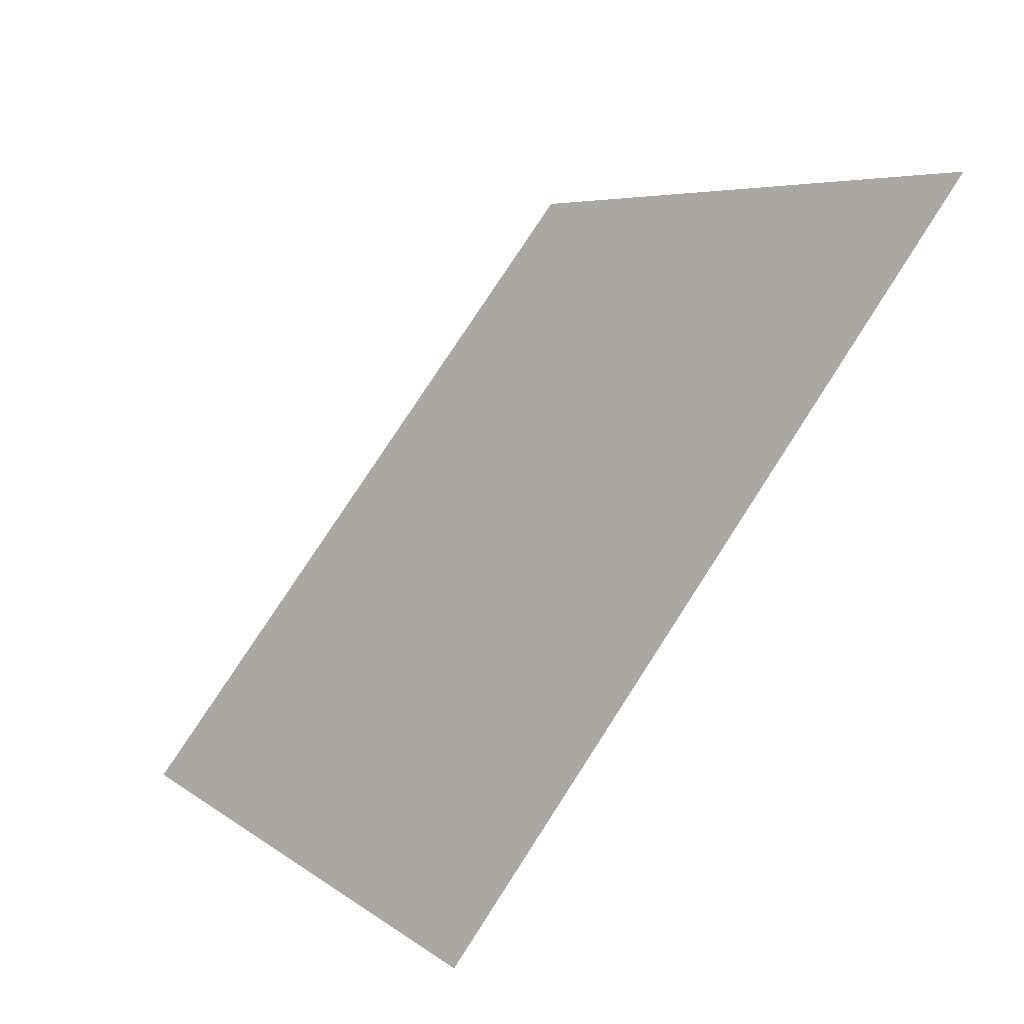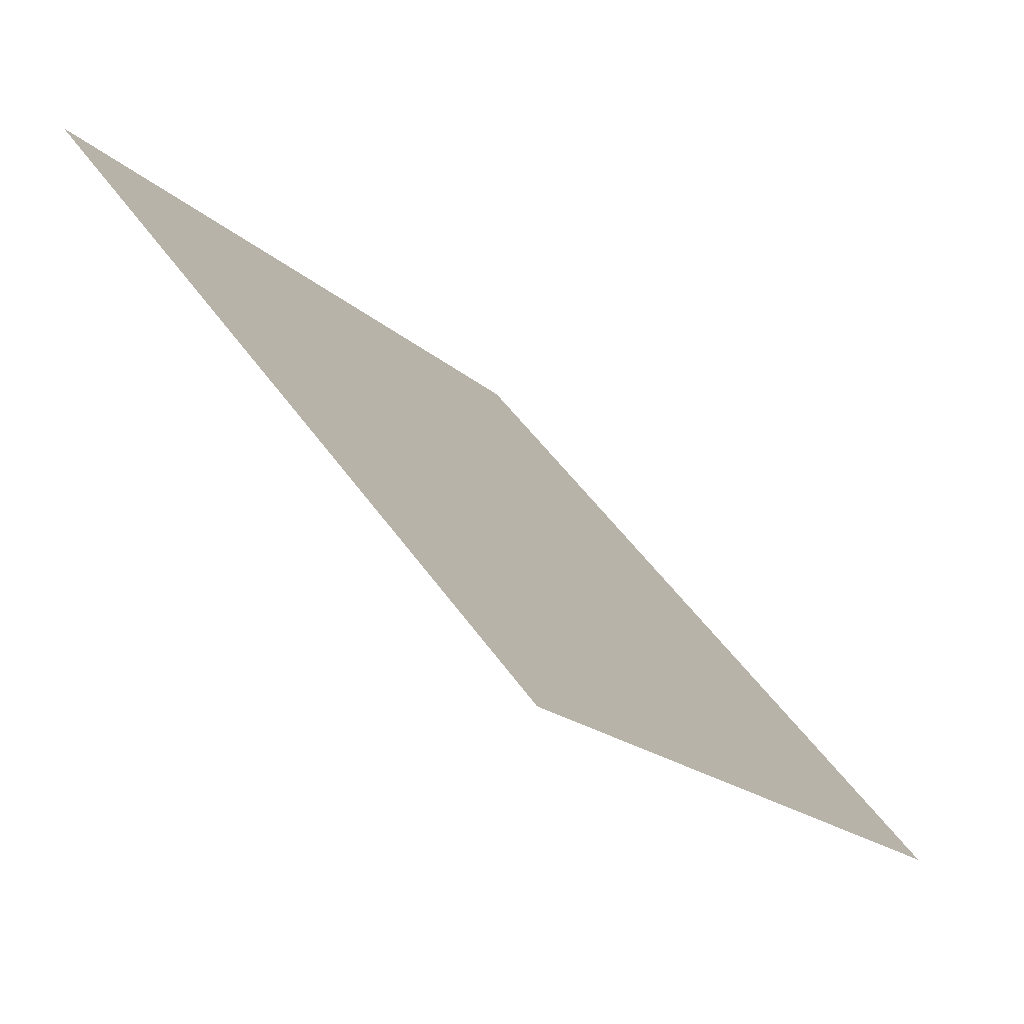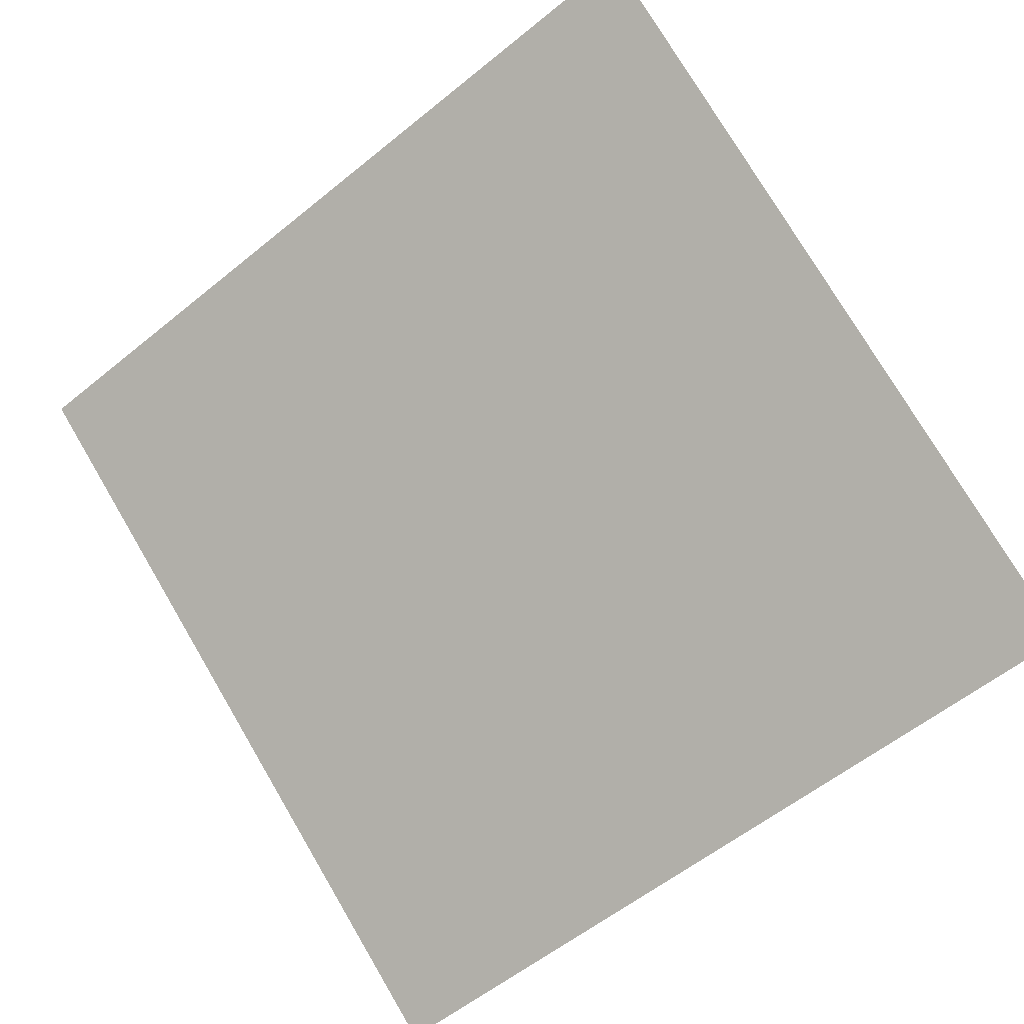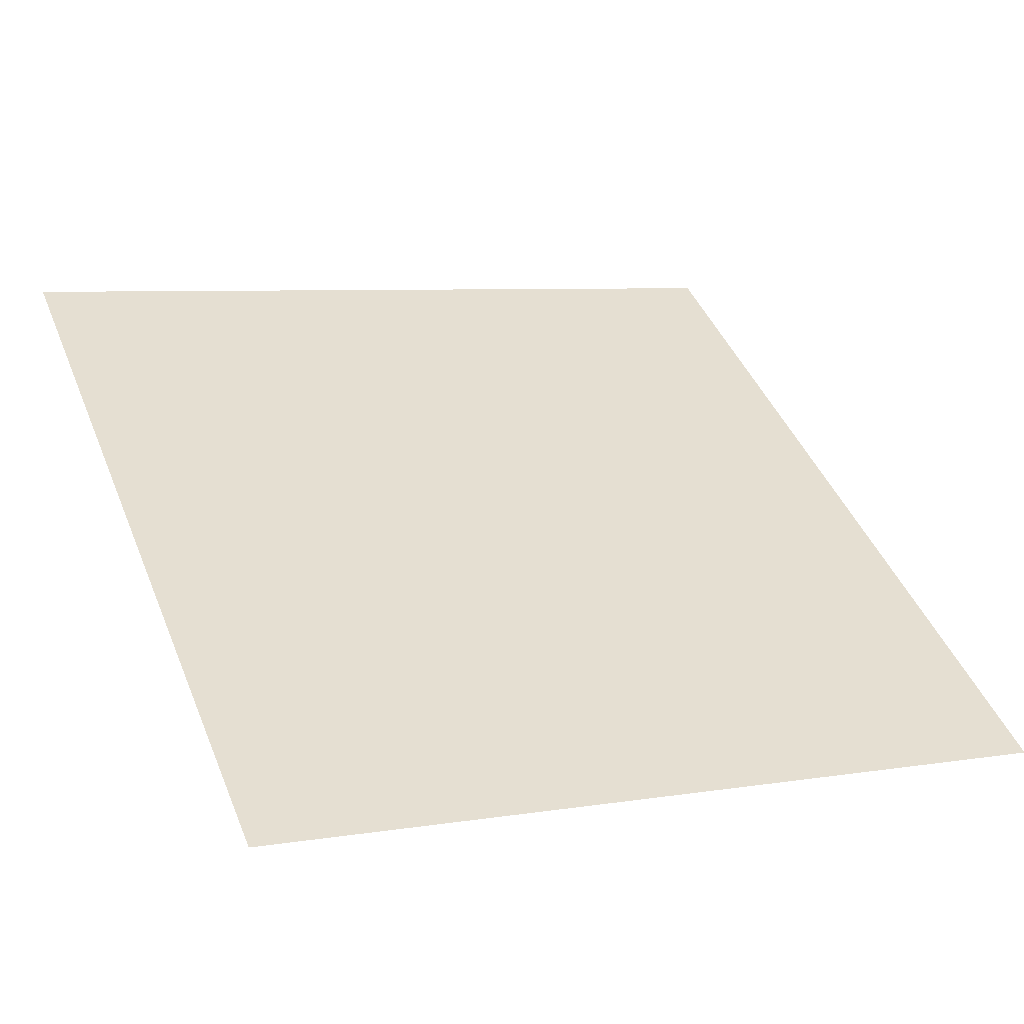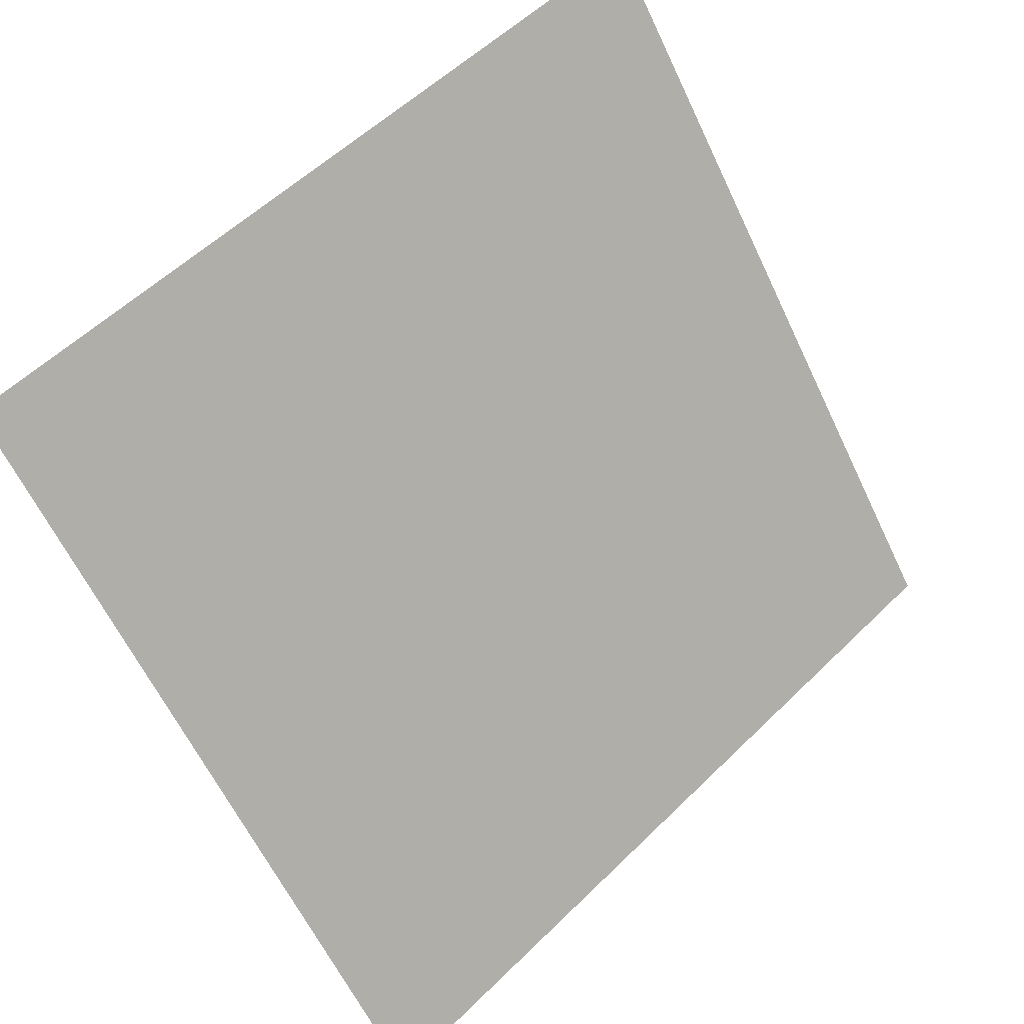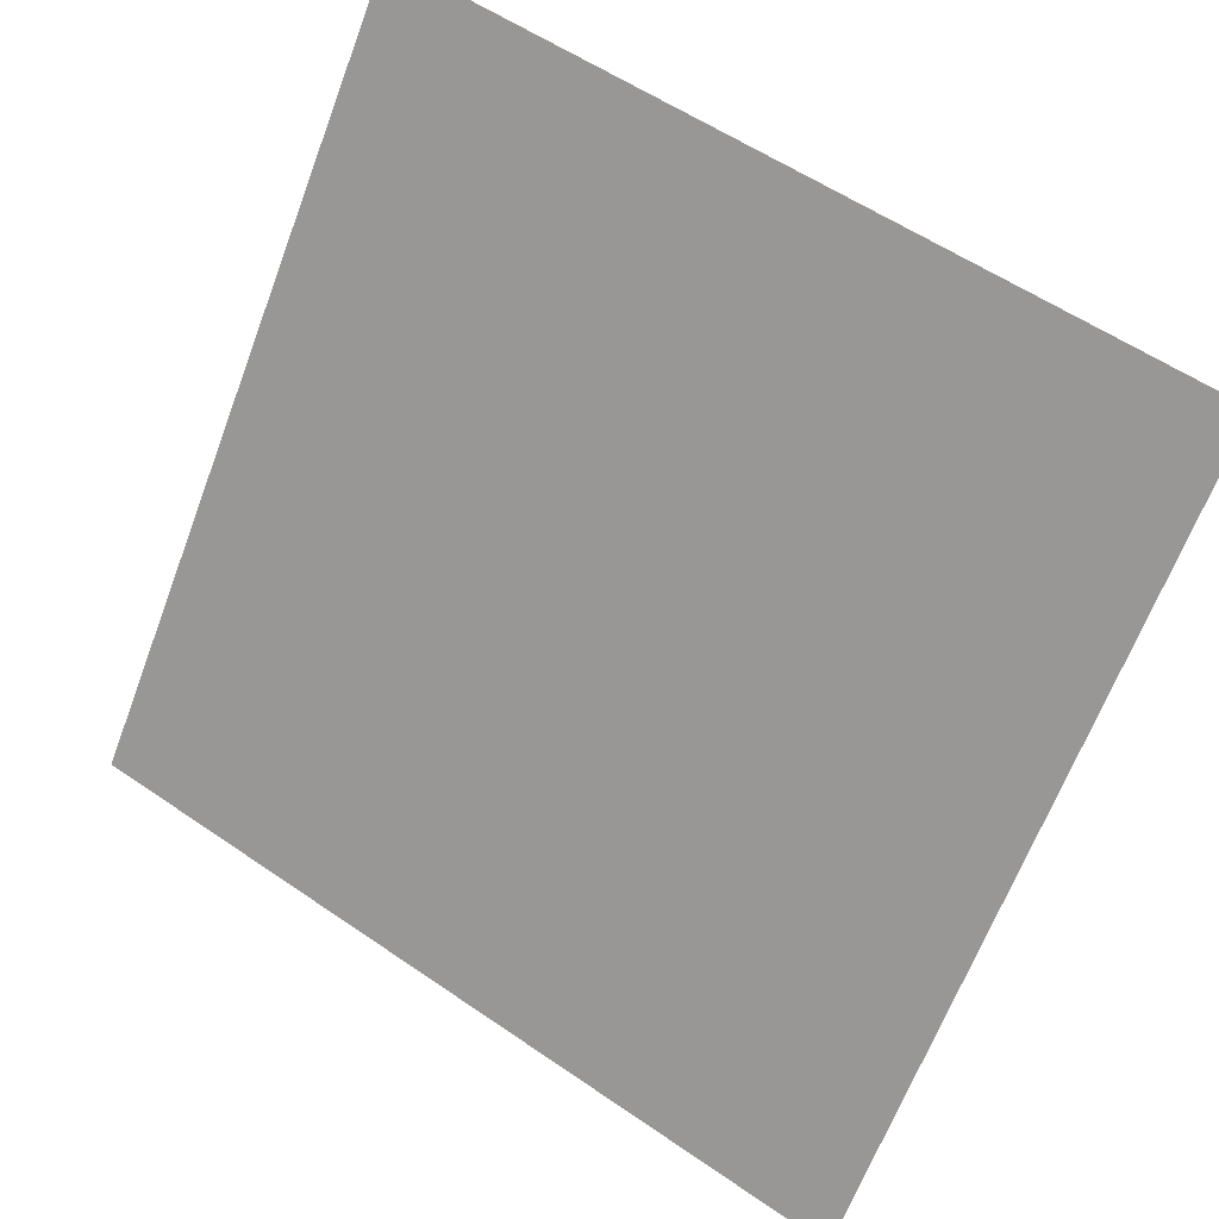
<metadata>
{"format":"obj","ext":"obj","renderer":"f3d","projection":"perspective","resolution":1024,"background":"white","views":[{"elev":5.0,"azim":63.3,"up":"+Z"},{"elev":49.7,"azim":-124.7,"up":"+Z"},{"elev":-59.8,"azim":40.7,"up":"+Y"},{"elev":3.4,"azim":154.7,"up":"+Y"},{"elev":55.7,"azim":-47.3,"up":"+Z"},{"elev":55.9,"azim":34.3,"up":"+Z"}]}
</metadata>
<code>
v 0.1802 0.8799 0.6369
v 0.1737 0.8801 0.637
v 0.1738 0.884 0.6422
v 0.1804 0.8839 0.6422
f 4 3 2 1

</code>
